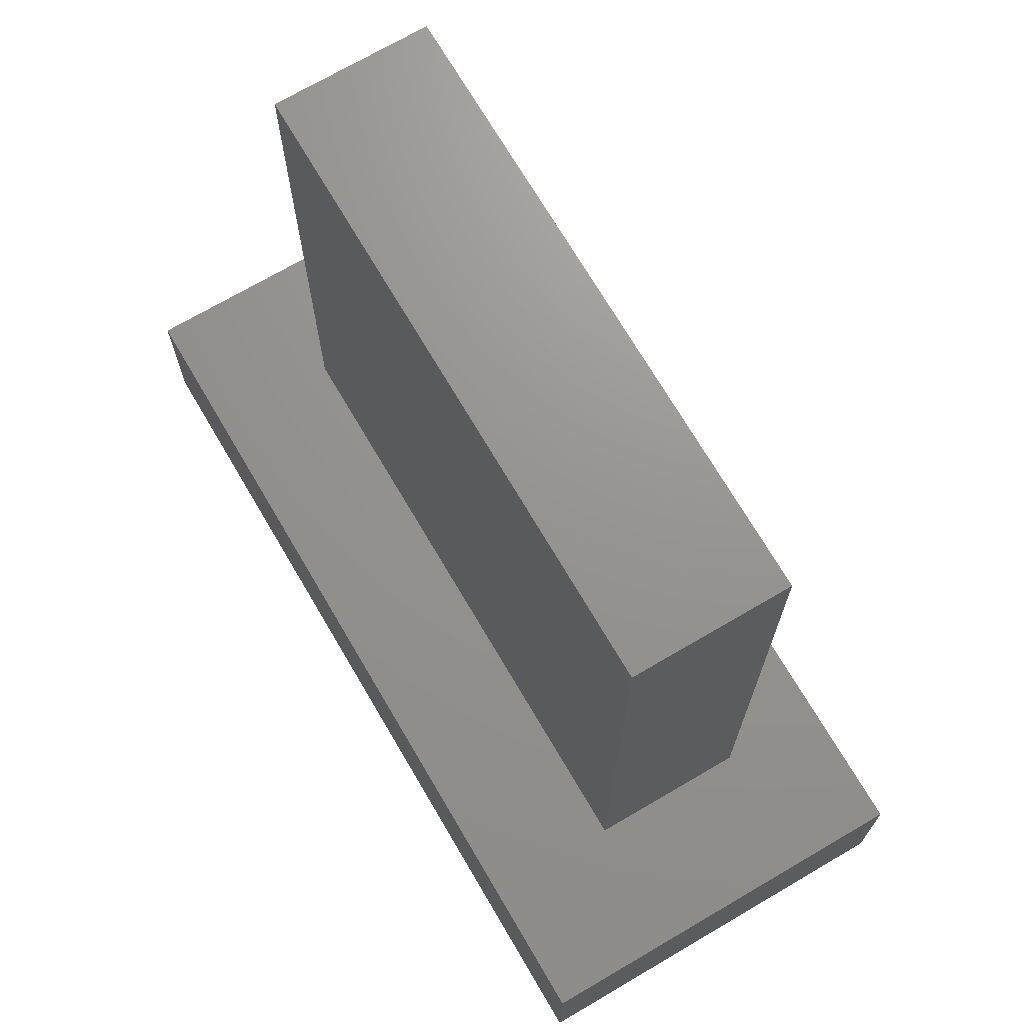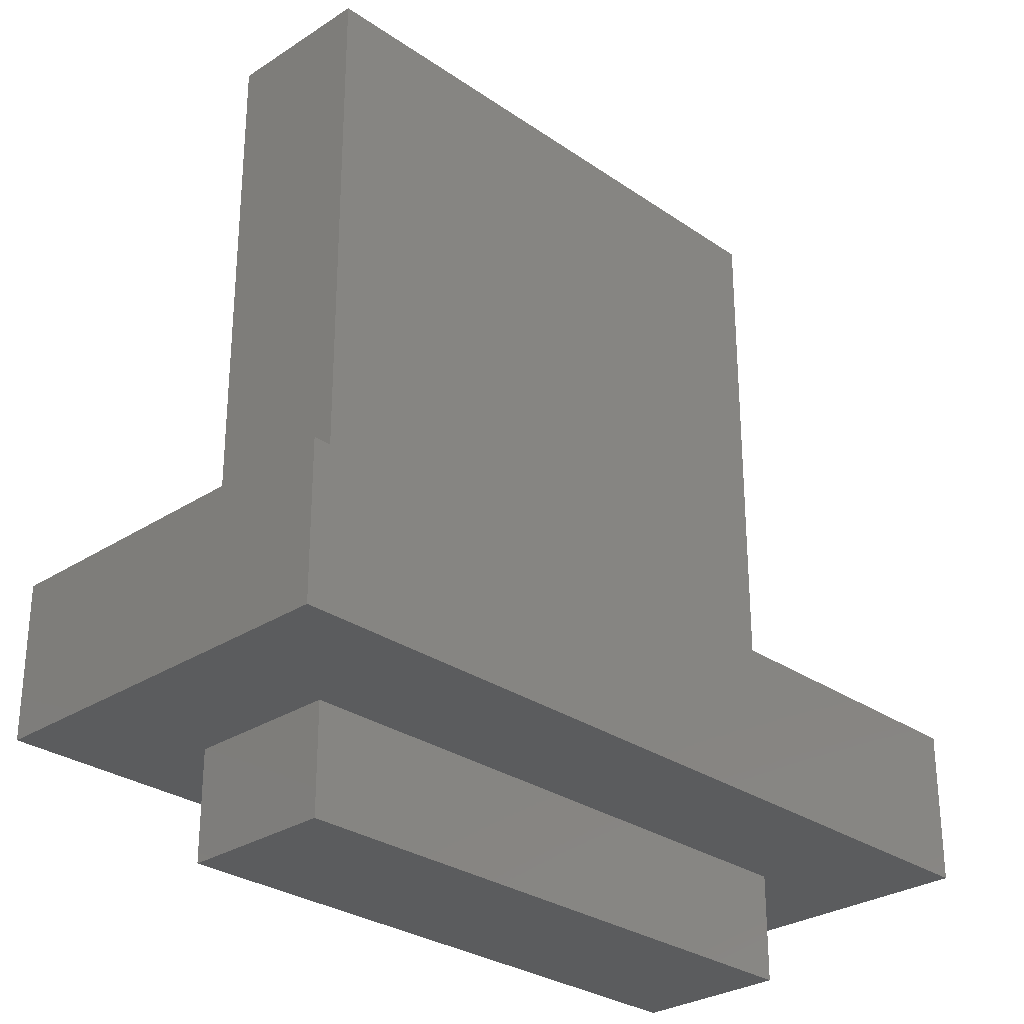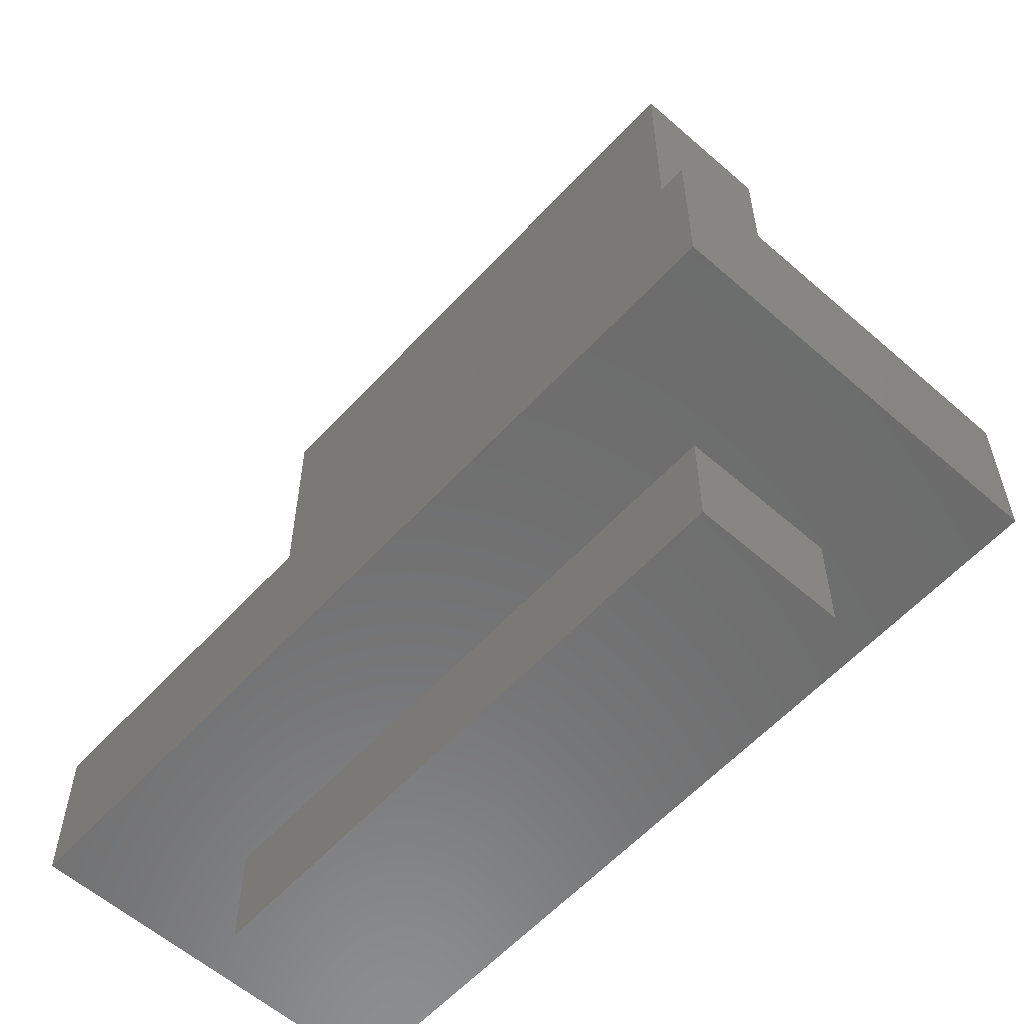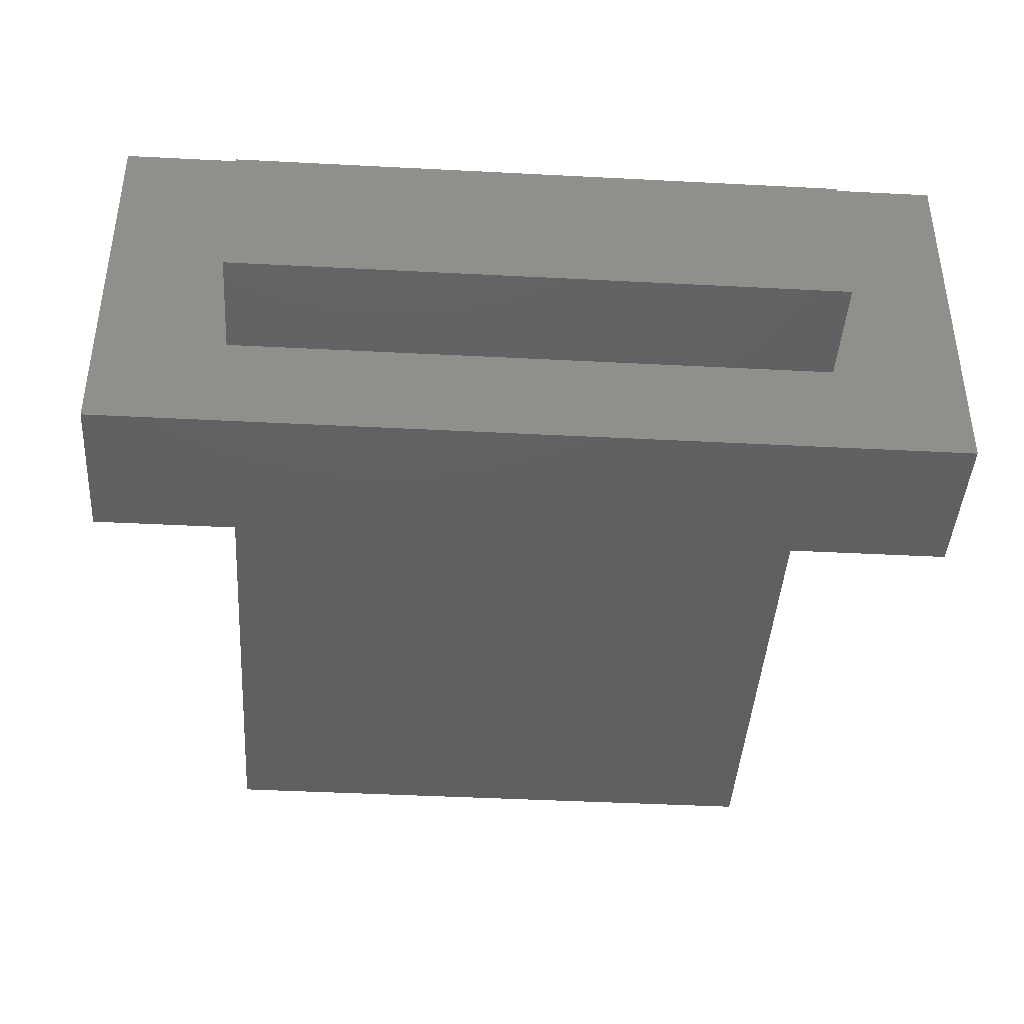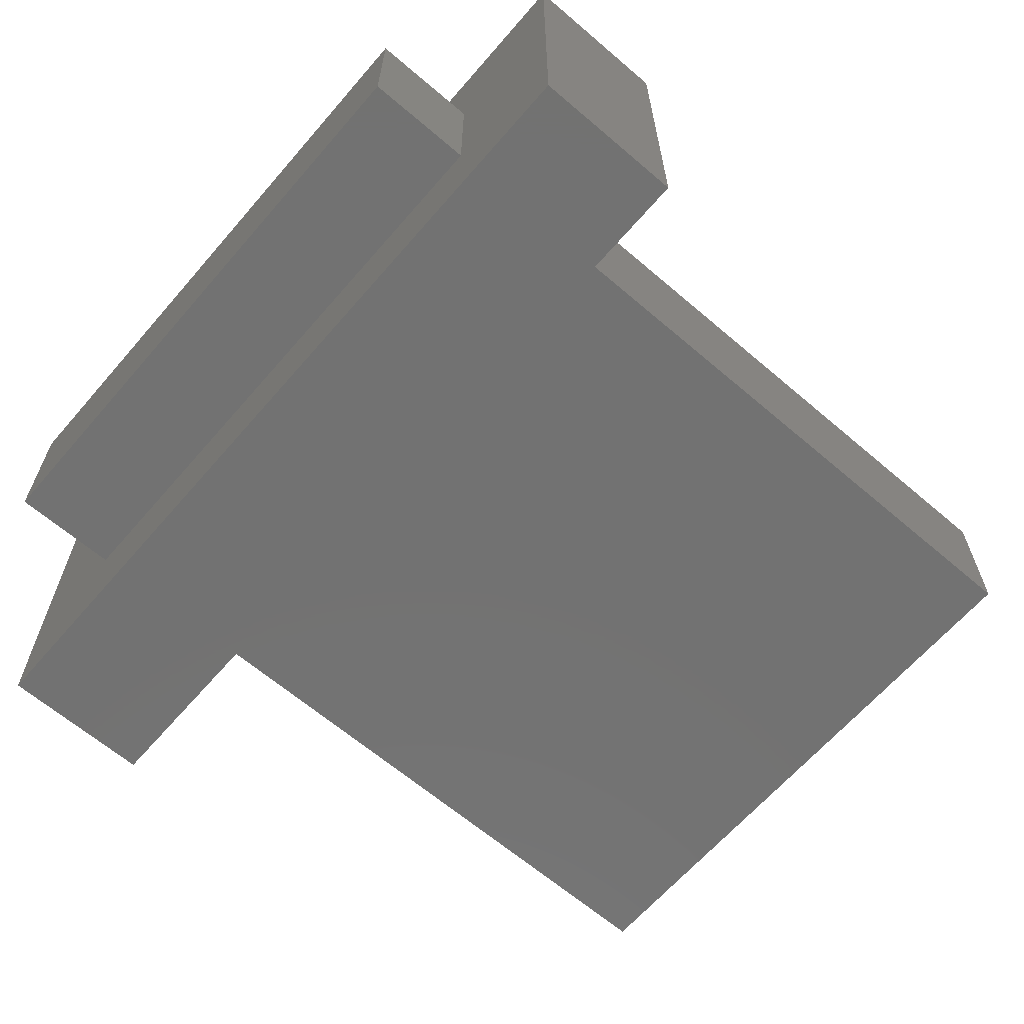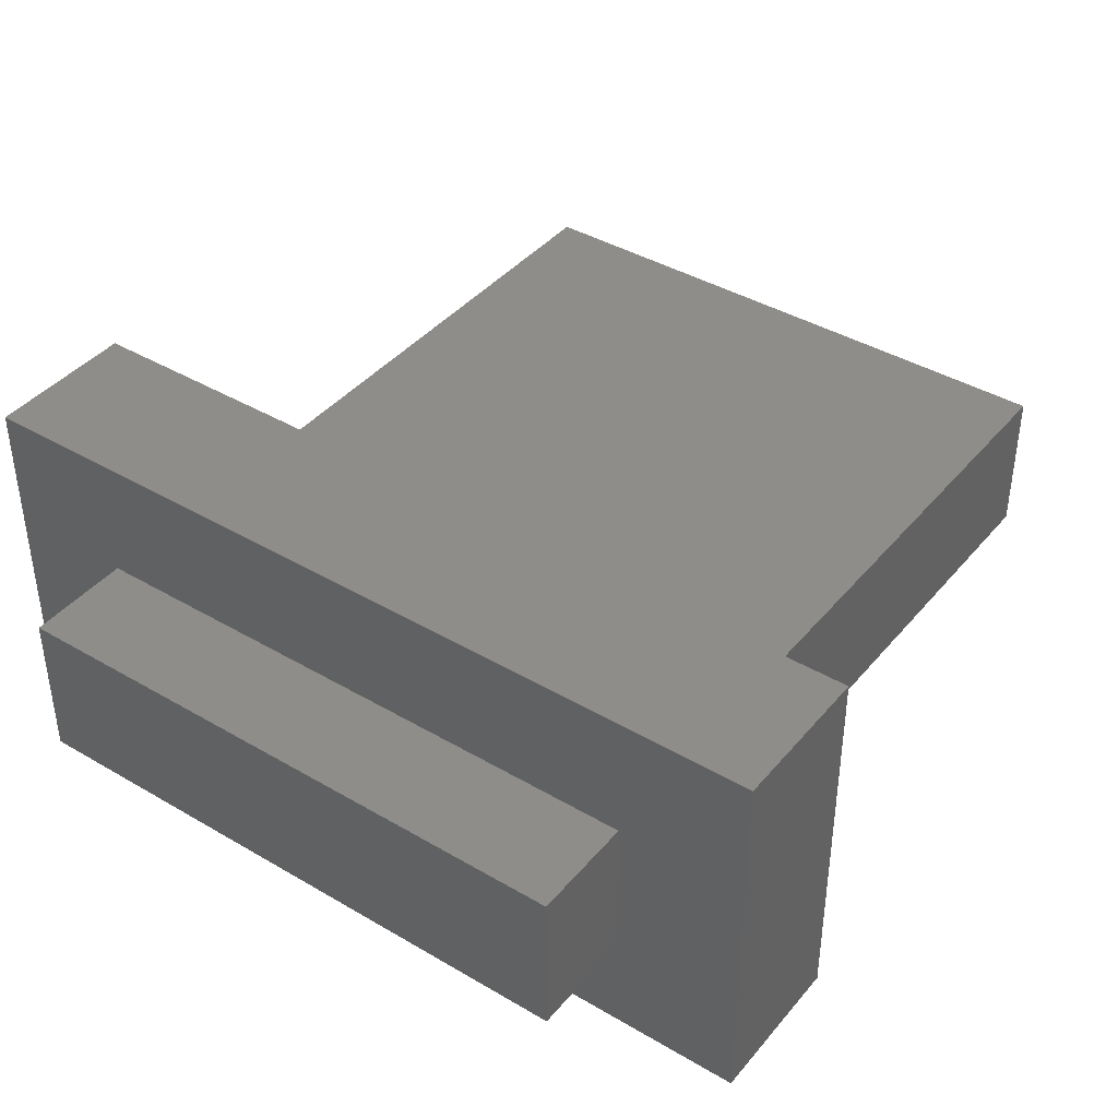
<metadata>
{"format":"stl","ext":"stl","renderer":"f3d","projection":"perspective","resolution":1024,"background":"white","views":[{"elev":71.0,"azim":59.6,"up":"+Y"},{"elev":-28.8,"azim":-45.8,"up":"+Y"},{"elev":-58.6,"azim":47.9,"up":"+Y"},{"elev":-42.0,"azim":-3.6,"up":"+Z"},{"elev":-64.2,"azim":49.2,"up":"+Z"},{"elev":40.6,"azim":35.8,"up":"+Z"}]}
</metadata>
<code>
# stl→obj: 32 verts, 60 faces
v 0.6365 -1.04 -0.01587
v -0.7349 -1.04 0.3175
v -0.7349 -1.04 -0.01587
v 0.6365 -1.04 0.3175
v -0.7349 -0.7937 0.3175
v -0.7349 -0.7937 -0.01587
v 0.6365 -0.7937 -0.01587
v 0.6365 -0.7937 0.3175
v -0.7349 -1.04 -0.03175
v 0.6365 -1.04 -0.03175
v -0.7349 -0.7937 -0.03175
v -1.029 -0.7937 -0.2683
v -1.029 -0.7937 0.6122
v 0.6365 -0.7937 -0.03175
v 0.9349 -0.7937 -0.2683
v 0.9349 -0.7937 0.6122
v -1.029 -0.4444 -0.2683
v 0.9349 -0.4444 -0.2683
v -1.029 -0.4444 0.6122
v 0.9349 -0.4444 0.6122
v -0.7349 -0.4444 -0.01587
v -0.7349 -0.4444 -0.03175
v -0.7349 -0.4444 0.3175
v 0.6365 -0.4444 -0.03175
v 0.6365 -0.4444 -0.01587
v 0.6365 -0.4444 0.3175
v -0.7349 0.9413 0.3175
v -0.7349 0.9413 -0.01587
v -0.7349 0.9413 -0.03175
v 0.6365 0.9413 -0.03175
v 0.6365 0.9413 -0.01587
v 0.6365 0.9413 0.3175
f 1 2 3
f 1 4 2
f 3 5 6
f 3 2 5
f 7 4 1
f 7 8 4
f 1 3 9
f 1 9 10
f 8 5 2
f 8 2 4
f 3 6 11
f 3 11 9
f 6 12 11
f 5 12 6
f 13 12 5
f 14 11 12
f 15 7 14
f 15 14 12
f 8 7 15
f 8 13 5
f 16 13 8
f 16 8 15
f 7 1 10
f 7 10 14
f 14 9 11
f 14 10 9
f 15 12 17
f 15 17 18
f 12 13 19
f 12 19 17
f 16 15 18
f 16 18 20
f 13 16 20
f 13 20 19
f 21 22 17
f 23 21 17
f 19 23 17
f 24 17 22
f 18 24 25
f 18 17 24
f 26 18 25
f 26 23 19
f 20 26 19
f 20 18 26
f 21 27 28
f 21 23 27
f 21 28 29
f 21 29 22
f 30 22 29
f 30 24 22
f 31 25 24
f 31 24 30
f 31 26 25
f 31 32 26
f 32 27 23
f 32 23 26
f 28 32 31
f 28 27 32
f 28 31 30
f 28 30 29

</code>
